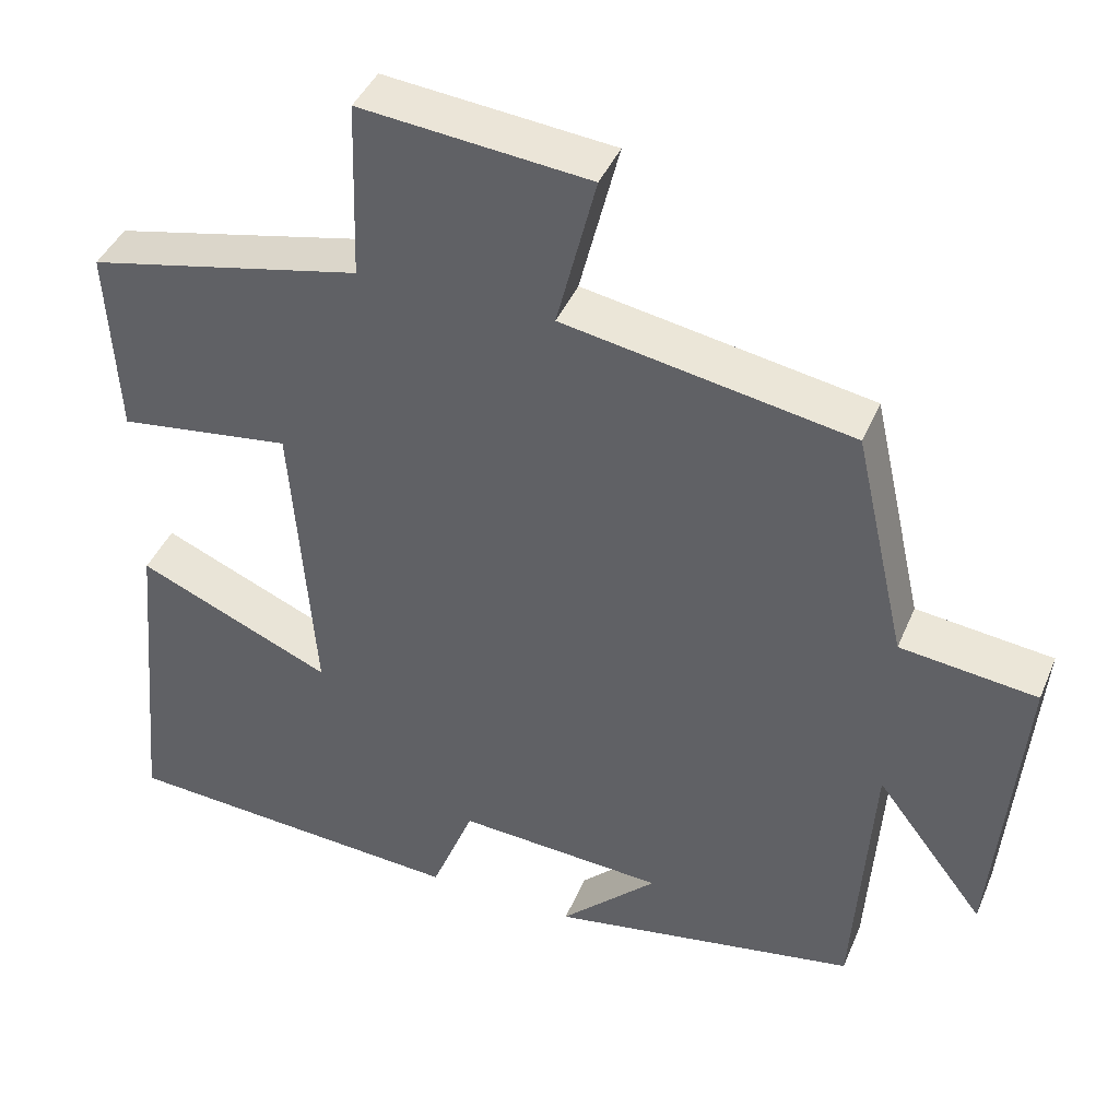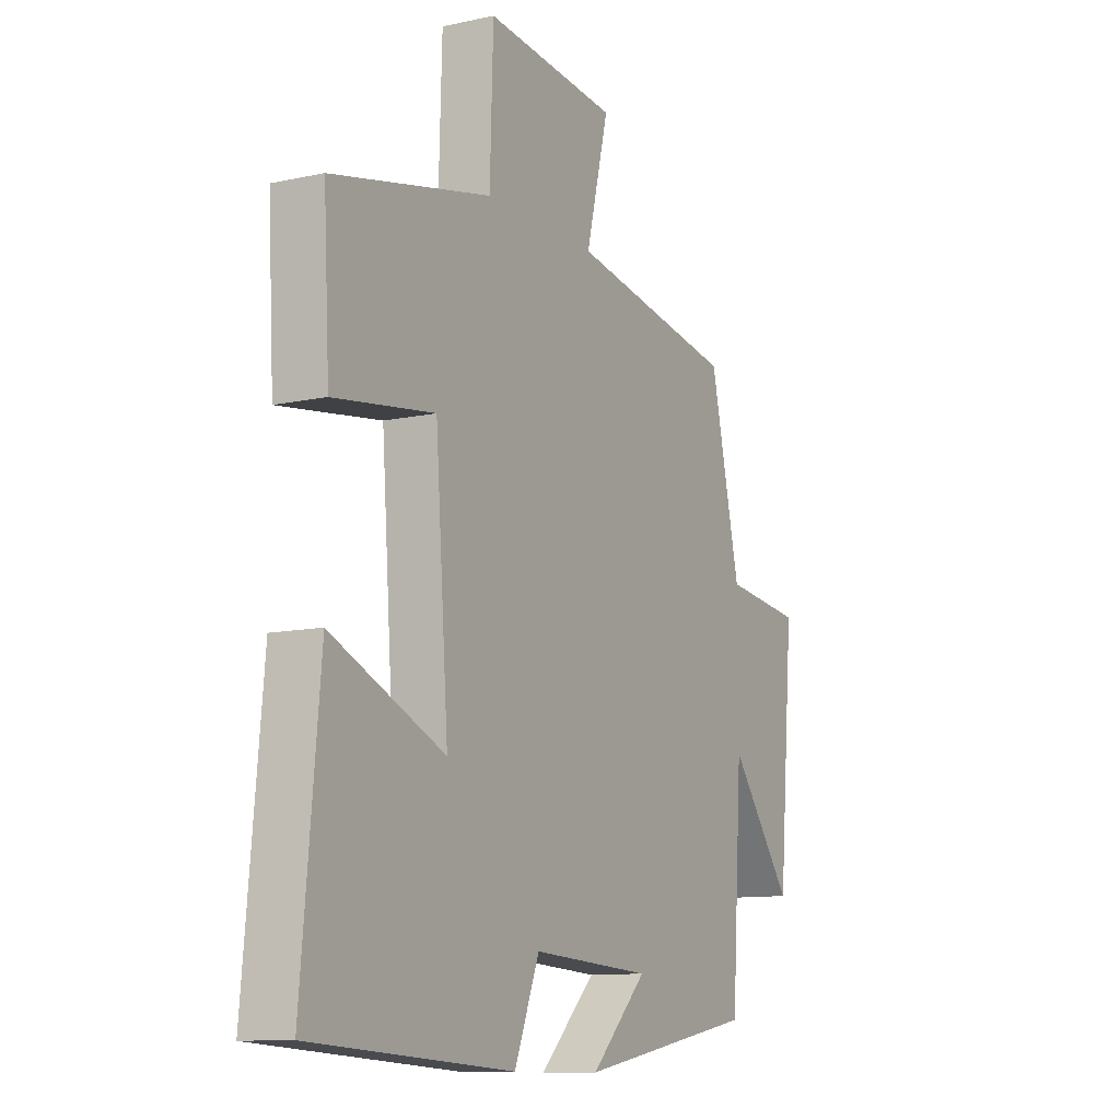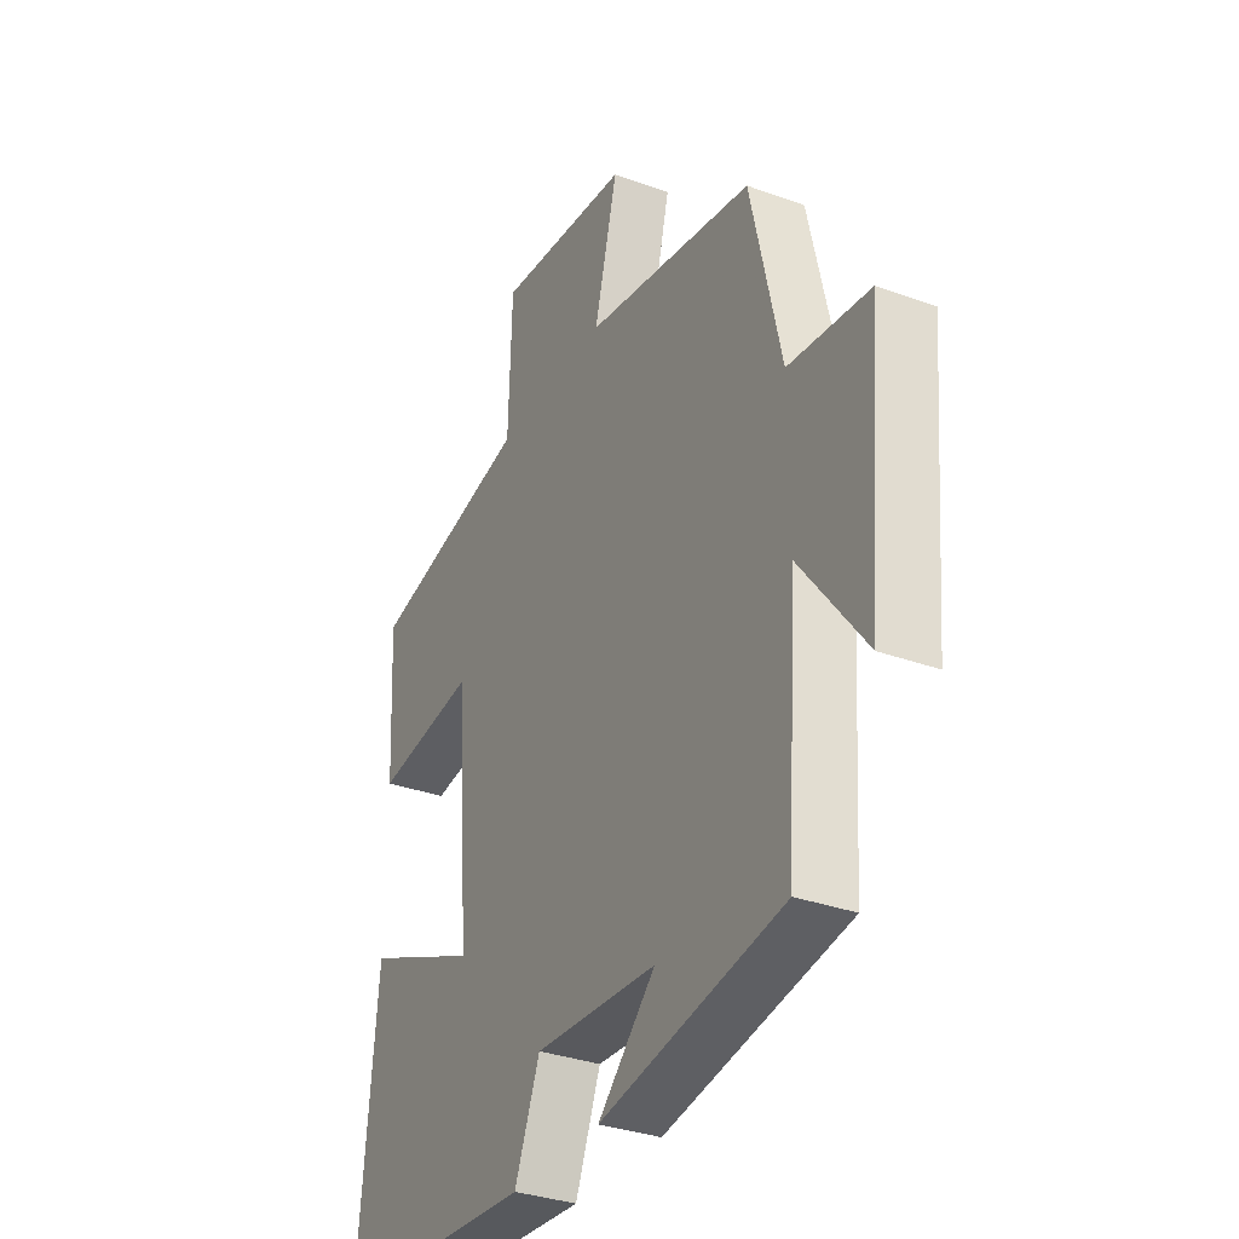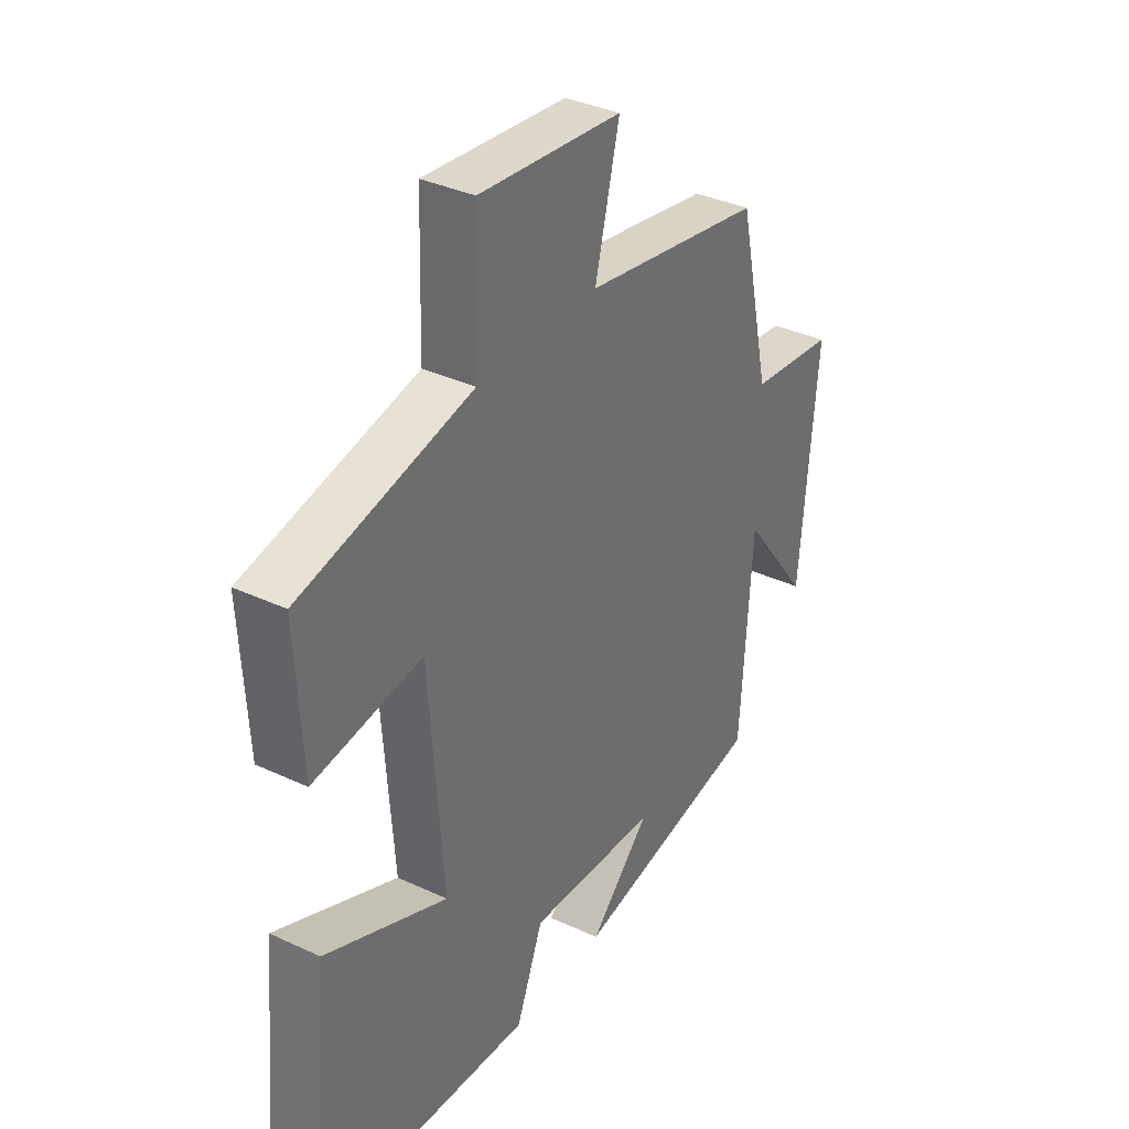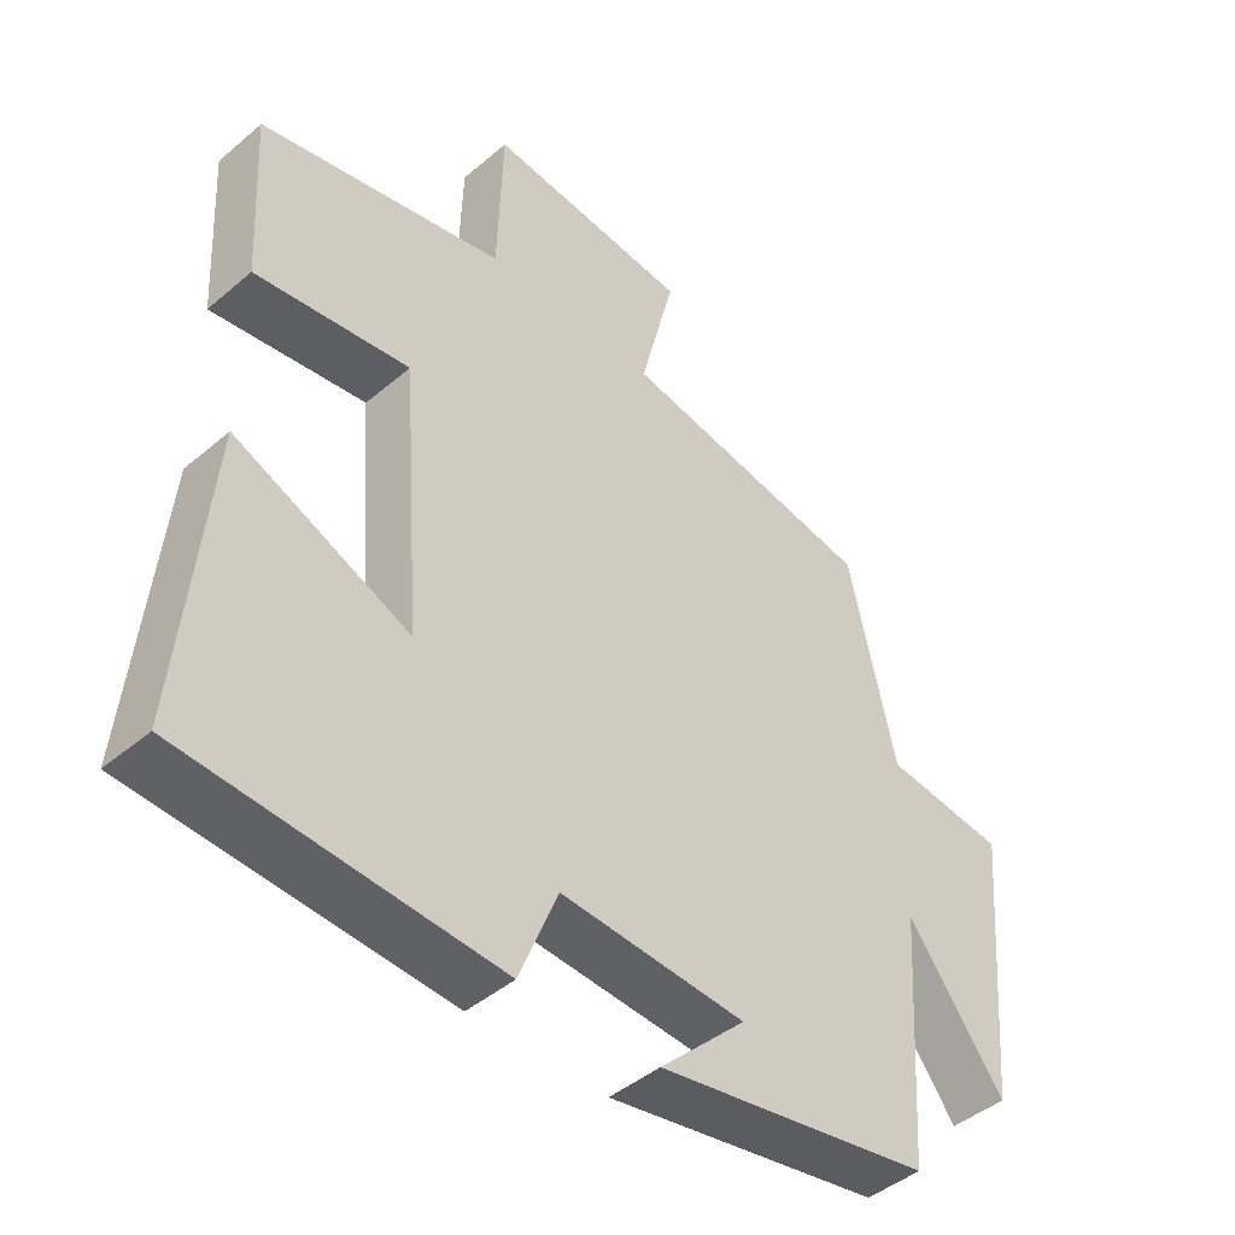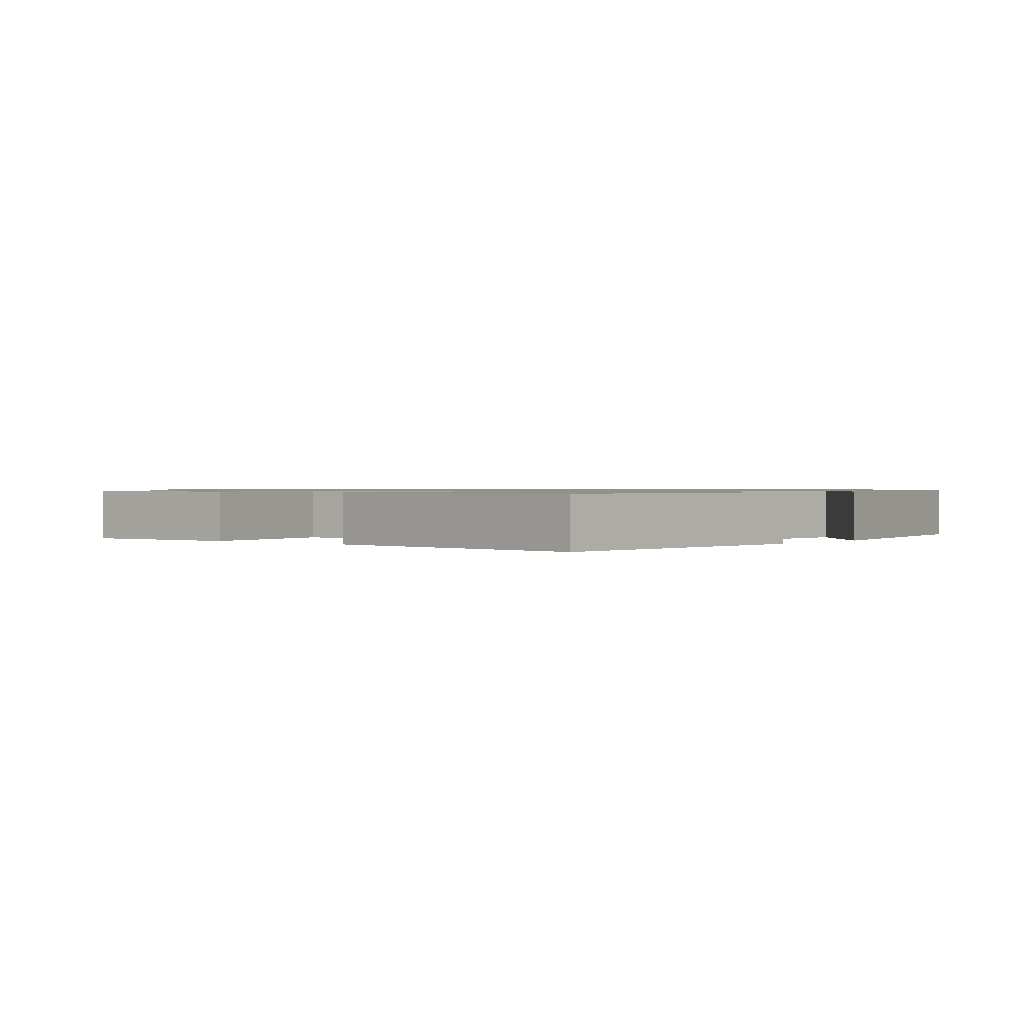
<metadata>
{"format":"obj","ext":"obj","renderer":"f3d","projection":"perspective","resolution":1024,"background":"white","views":[{"elev":41.8,"azim":-158.3,"up":"+Z"},{"elev":-10.9,"azim":118.6,"up":"+Z"},{"elev":-32.9,"azim":-116.8,"up":"+Z"},{"elev":35.6,"azim":121.6,"up":"+Z"},{"elev":-44.5,"azim":134.6,"up":"+Z"},{"elev":0.9,"azim":129.2,"up":"+Y"}]}
</metadata>
<code>
v -0.435 0.07 0.437
v -0.075 0.07 0.5
v -0.124 0.07 0.696
v 0.162 0.07 0.724
v 0.169 0.07 0.5
v 0.513 0.07 0.424
v 0.5 0.07 0.185
v 0.283 0.07 0.215
v 0.255 0.07 -0.163
v 0.5 0.07 -0.057
v 0.539 0.07 -0.472
v 0.103 0.07 -0.5
v 0.049 0.07 -0.365
v -0.211 0.07 -0.381
v -0.089 0.07 -0.5
v -0.477 0.07 -0.431
v -0.5 0.07 -0.081
v -0.637 0.07 -0.261
v -0.671 0.07 0.129
v -0.5 0.07 0.149
v -0.435 0 0.437
v -0.075 0 0.5
v -0.124 0 0.696
v 0.162 0 0.724
v 0.169 0 0.5
v 0.513 0 0.424
v 0.5 0 0.185
v 0.283 0 0.215
v 0.255 0 -0.163
v 0.5 0 -0.057
v 0.539 0 -0.472
v 0.103 0 -0.5
v 0.049 0 -0.365
v -0.211 0 -0.381
v -0.089 0 -0.5
v -0.477 0 -0.431
v -0.5 0 -0.081
v -0.637 0 -0.261
v -0.671 0 0.129
v -0.5 0 0.149
f 17 18 19 20
f 17 20 1 2
f 16 17 2
f 14 15 16
f 14 16 2
f 13 14 2
f 12 13 2
f 9 10 11 12
f 8 9 12 2
f 5 6 7 8
f 5 8 2 3
f 3 4 5
f 40 39 38 37
f 22 21 40 37
f 22 37 36
f 36 35 34
f 22 36 34
f 22 34 33
f 22 33 32
f 32 31 30 29
f 22 32 29 28
f 28 27 26 25
f 23 22 28 25
f 25 24 23
f 1 21 22 2
f 2 22 23 3
f 3 23 24 4
f 4 24 25 5
f 5 25 26 6
f 6 26 27 7
f 7 27 28 8
f 8 28 29 9
f 9 29 30 10
f 10 30 31 11
f 11 31 32 12
f 12 32 33 13
f 13 33 34 14
f 14 34 35 15
f 15 35 36 16
f 16 36 37 17
f 17 37 38 18
f 18 38 39 19
f 19 39 40 20
f 20 40 21 1

</code>
